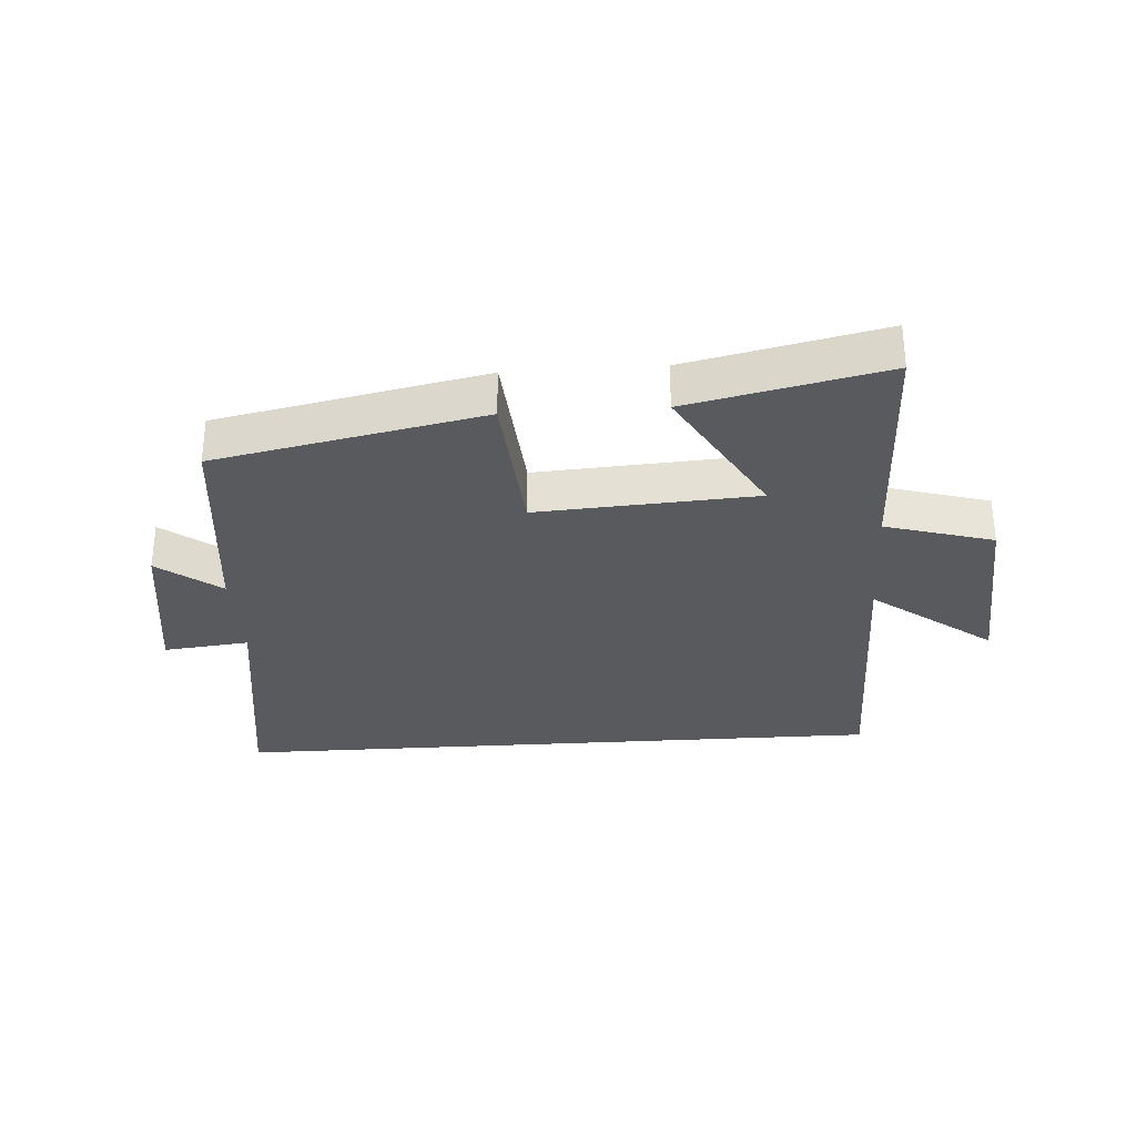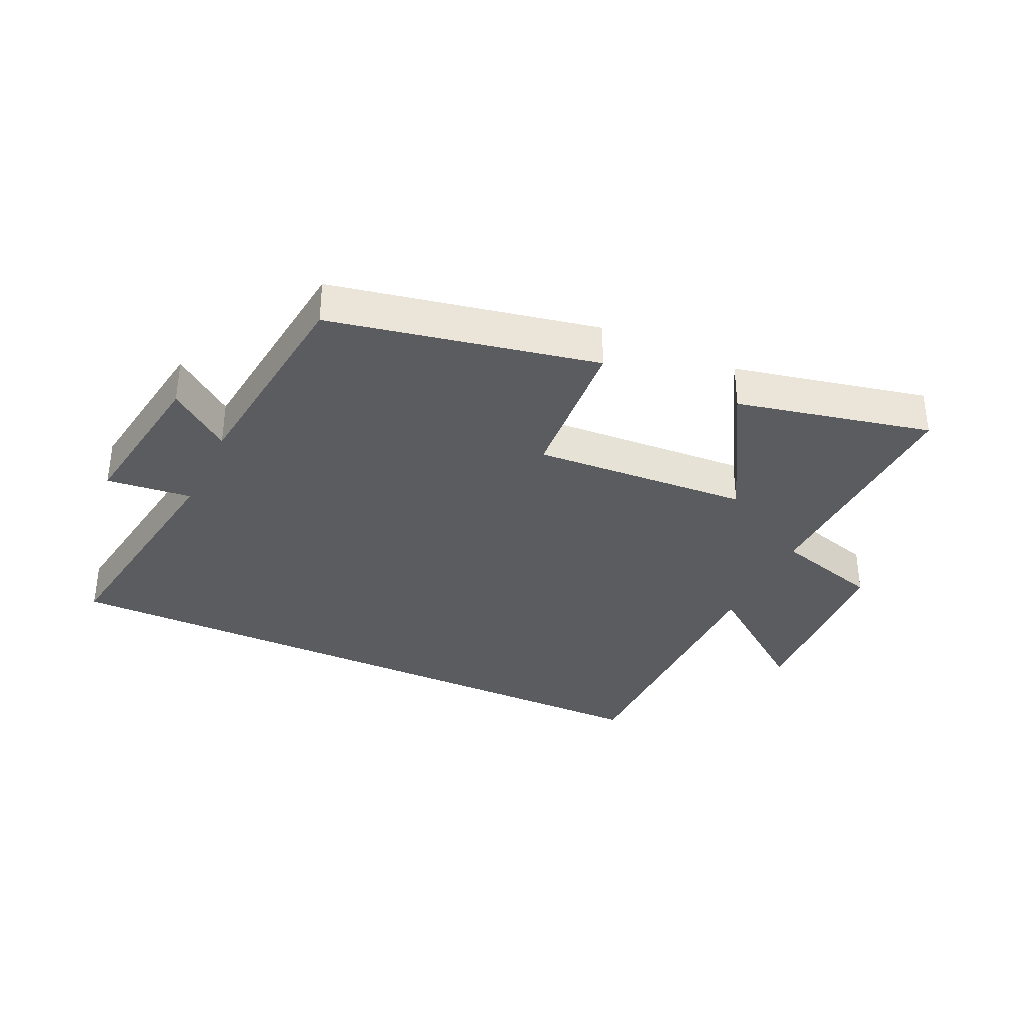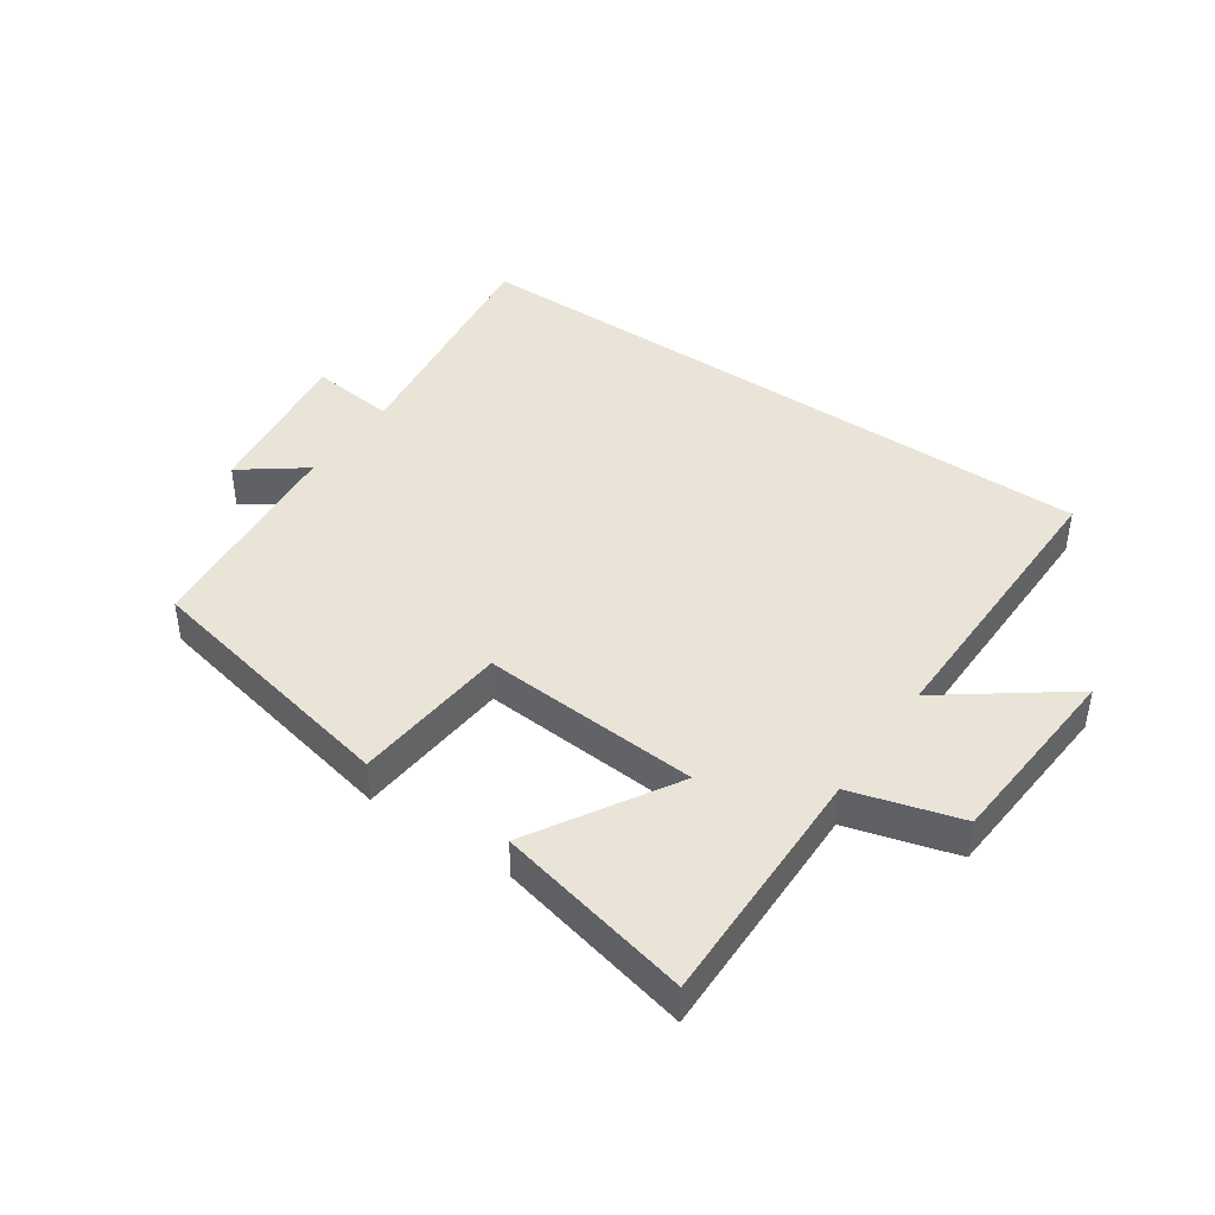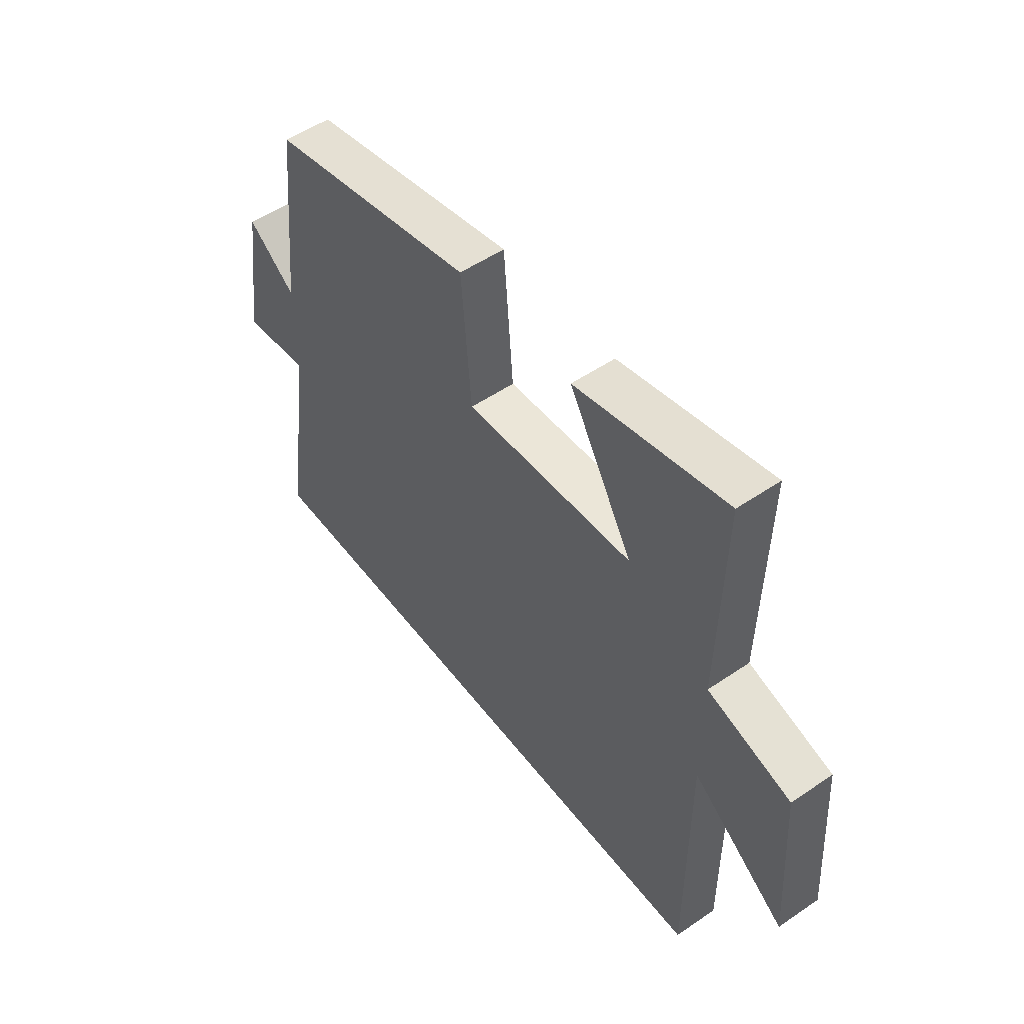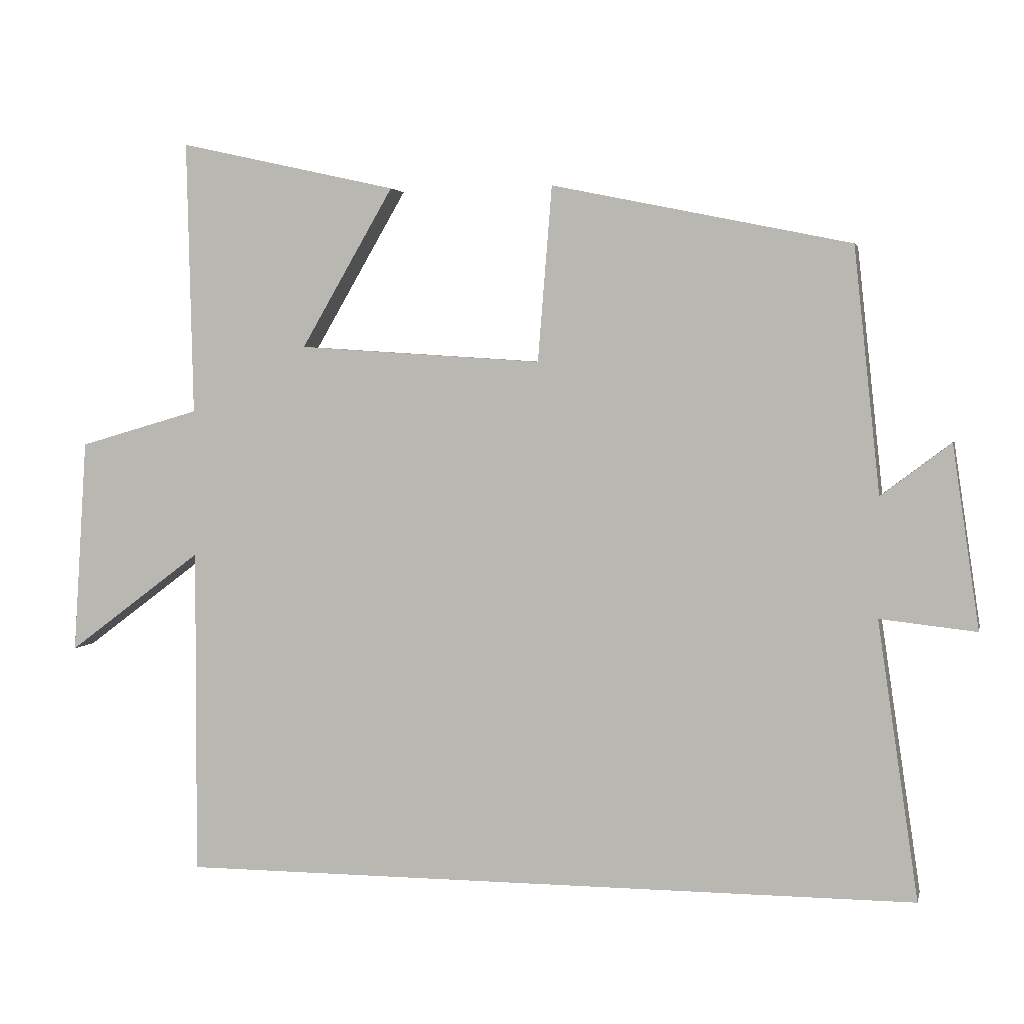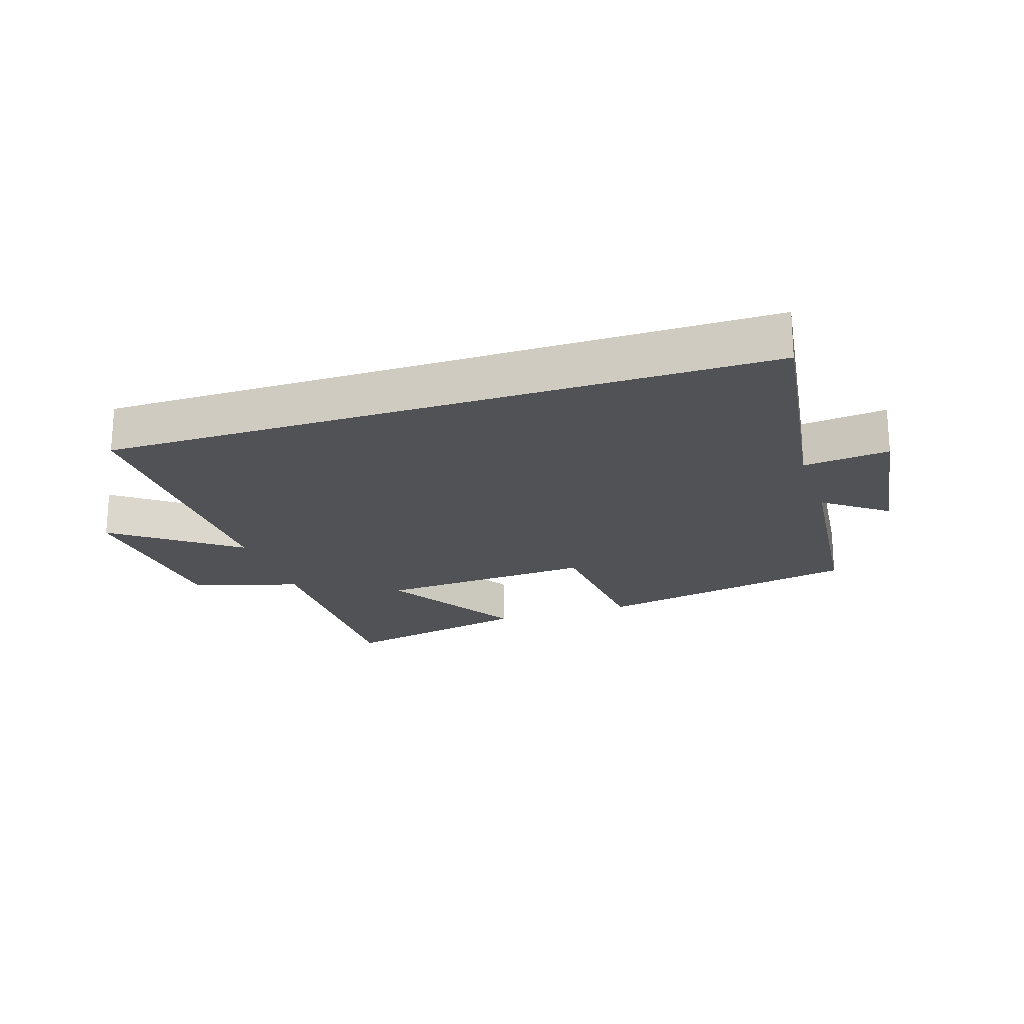
<metadata>
{"format":"obj","ext":"obj","renderer":"f3d","projection":"perspective","resolution":1024,"background":"white","views":[{"elev":-31.3,"azim":3.8,"up":"+Y"},{"elev":-34.5,"azim":-25.1,"up":"+Y"},{"elev":42.8,"azim":34.9,"up":"+Y"},{"elev":52.3,"azim":53.6,"up":"+Z"},{"elev":3.4,"azim":-167.4,"up":"+Z"},{"elev":-20.8,"azim":-161.7,"up":"+Y"}]}
</metadata>
<code>
v 0.509 0.07 0.569
v 0.5 0.07 0.179
v 0.672 0.07 0.129
v 0.692 0.07 -0.177
v 0.5 0.07 -0.033
v 0.501 0.07 -0.5
v -0.558 0.07 -0.5
v -0.5 0.07 -0.105
v -0.637 0.07 -0.12
v -0.599 0.07 0.14
v -0.5 0.07 0.065
v -0.463 0.07 0.413
v -0.038 0.07 0.5
v -0.018 0.07 0.251
v 0.33 0.07 0.273
v 0.198 0.07 0.5
v 0.509 0 0.569
v 0.5 0 0.179
v 0.672 0 0.129
v 0.692 0 -0.177
v 0.5 0 -0.033
v 0.501 0 -0.5
v -0.558 0 -0.5
v -0.5 0 -0.105
v -0.637 0 -0.12
v -0.599 0 0.14
v -0.5 0 0.065
v -0.463 0 0.413
v -0.038 0 0.5
v -0.018 0 0.251
v 0.33 0 0.273
v 0.198 0 0.5
f 15 16 1 2
f 14 15 2
f 11 12 13 14
f 11 14 2 3
f 8 9 10 11
f 8 11 3
f 5 6 7 8
f 5 8 3
f 3 4 5
f 18 17 32 31
f 18 31 30
f 30 29 28 27
f 19 18 30 27
f 27 26 25 24
f 19 27 24
f 24 23 22 21
f 19 24 21
f 21 20 19
f 1 17 18 2
f 2 18 19 3
f 3 19 20 4
f 4 20 21 5
f 5 21 22 6
f 6 22 23 7
f 7 23 24 8
f 8 24 25 9
f 9 25 26 10
f 10 26 27 11
f 11 27 28 12
f 12 28 29 13
f 13 29 30 14
f 14 30 31 15
f 15 31 32 16
f 16 32 17 1

</code>
